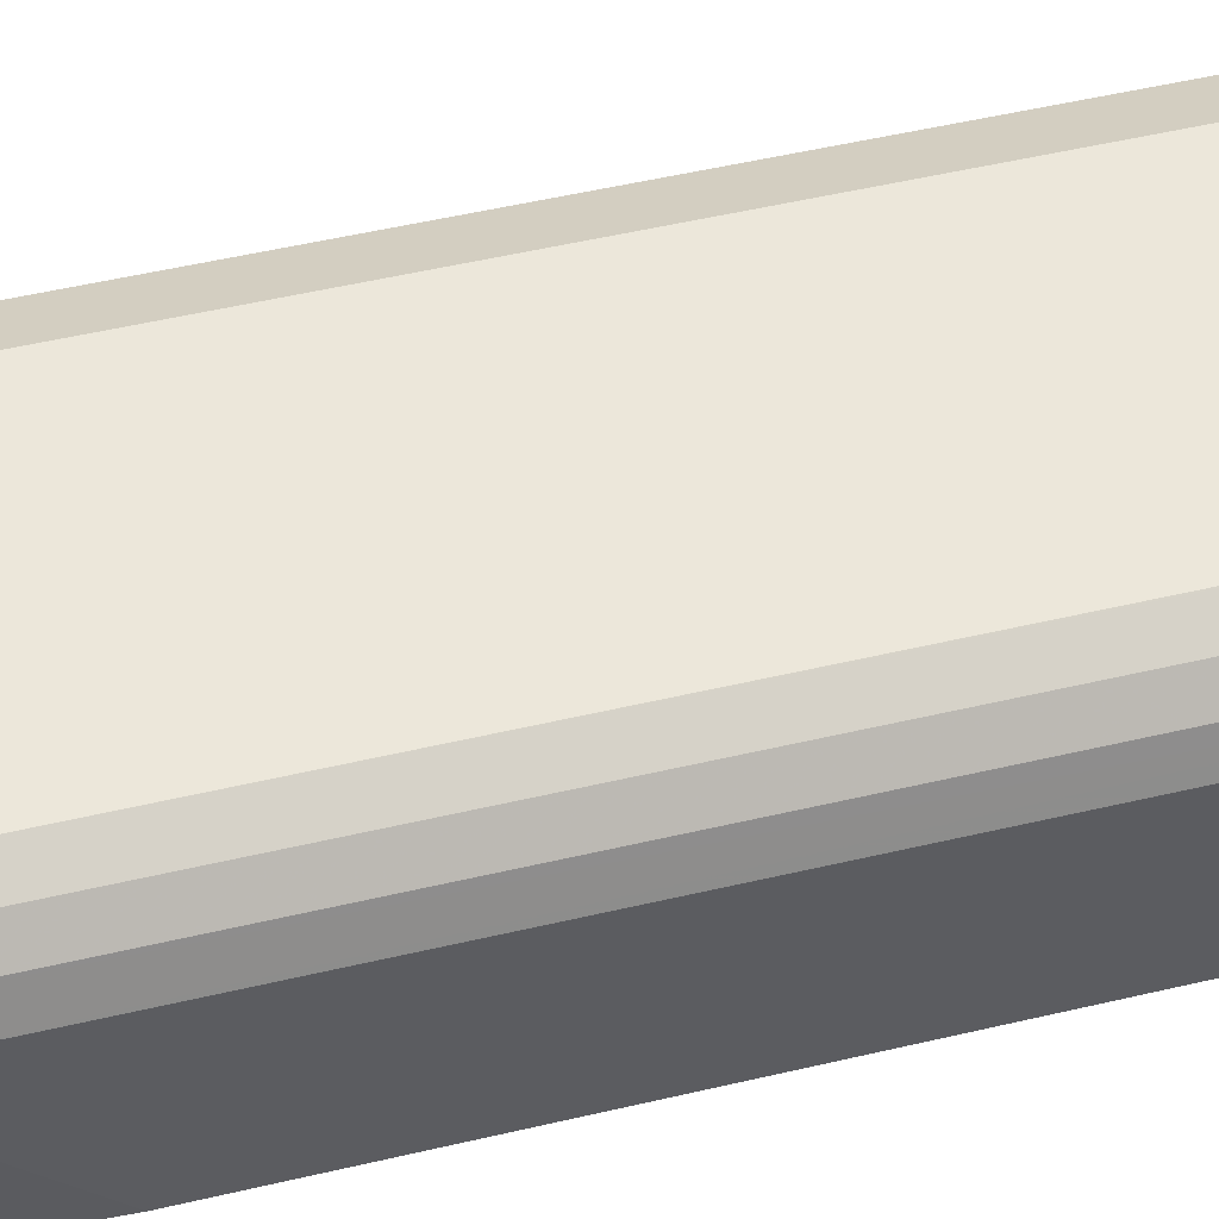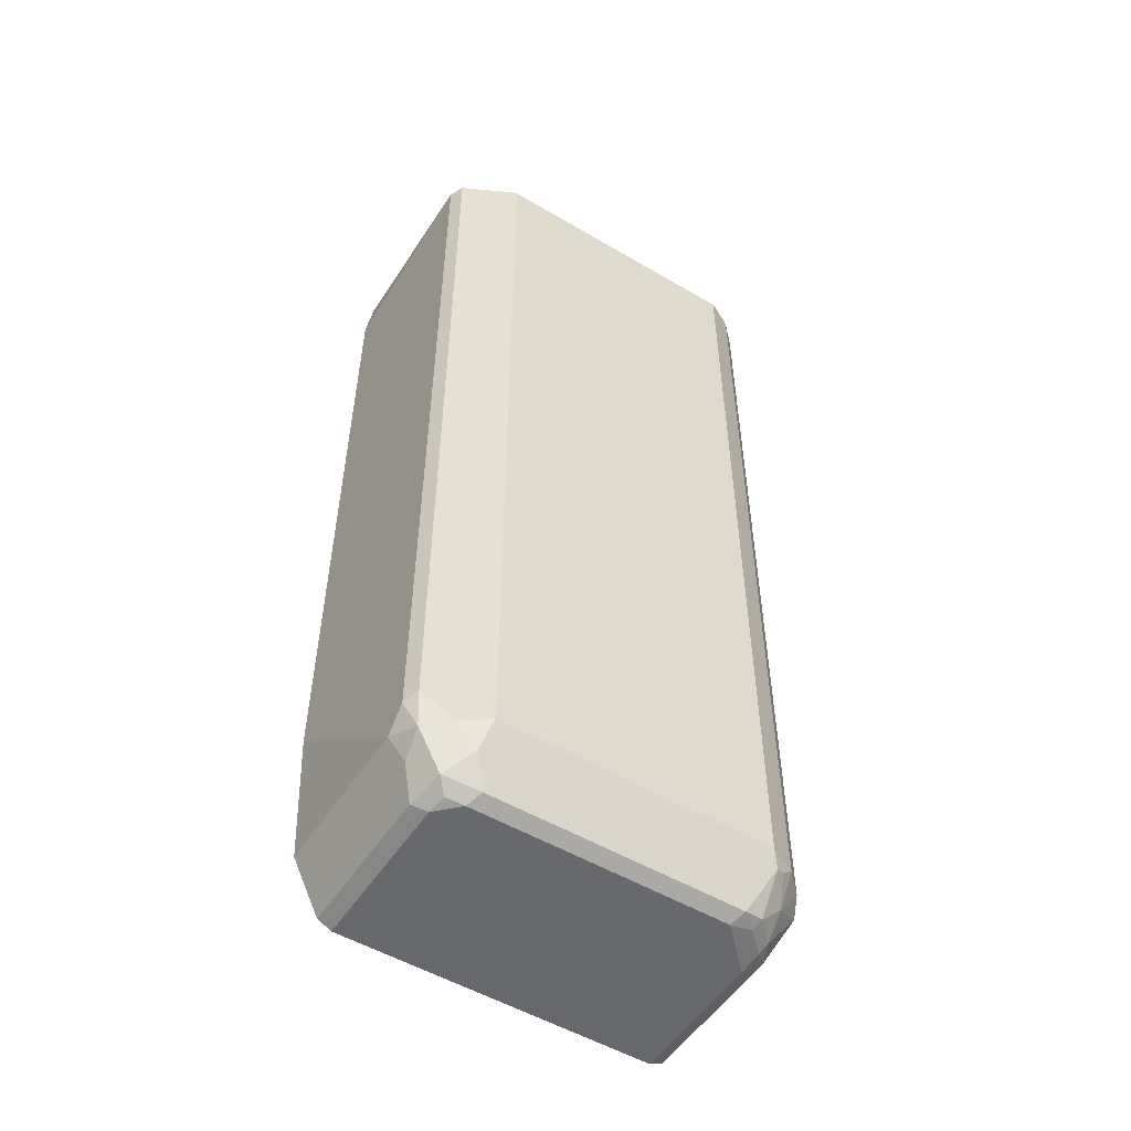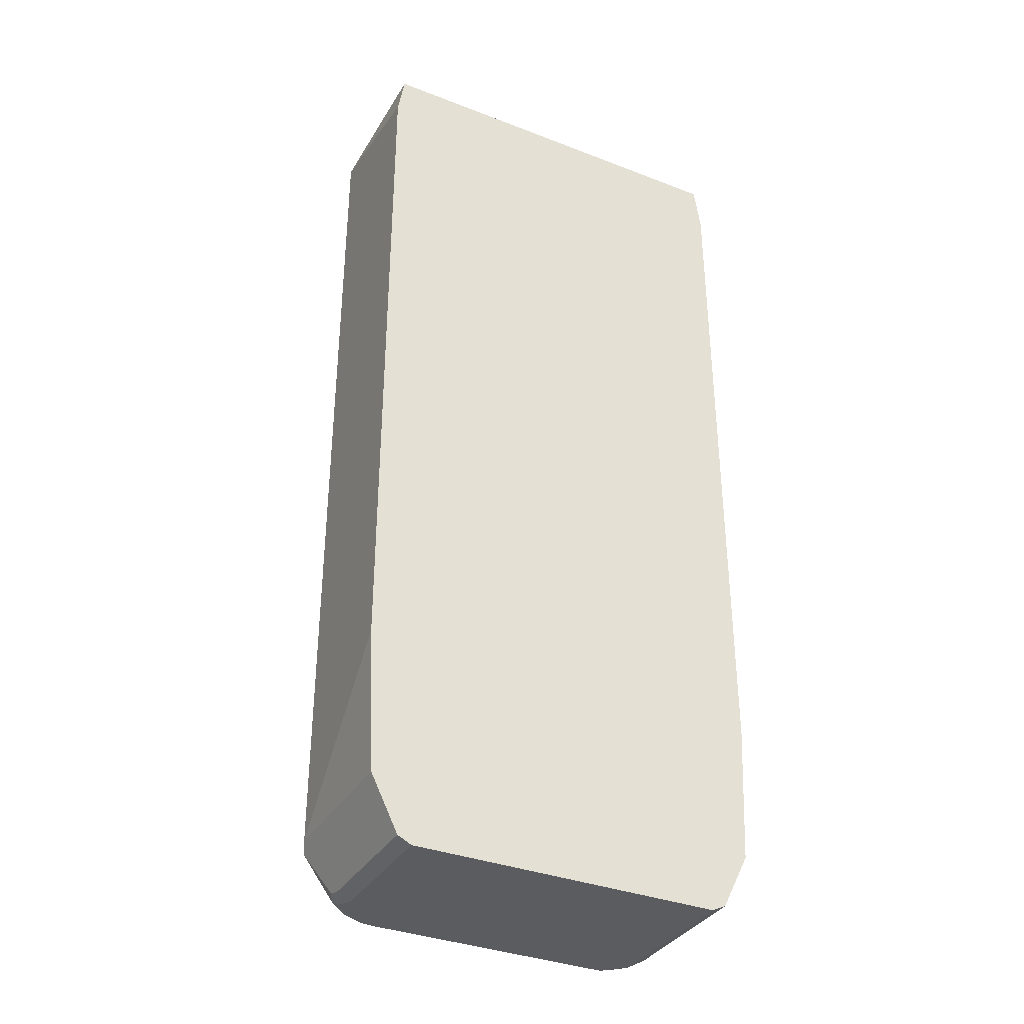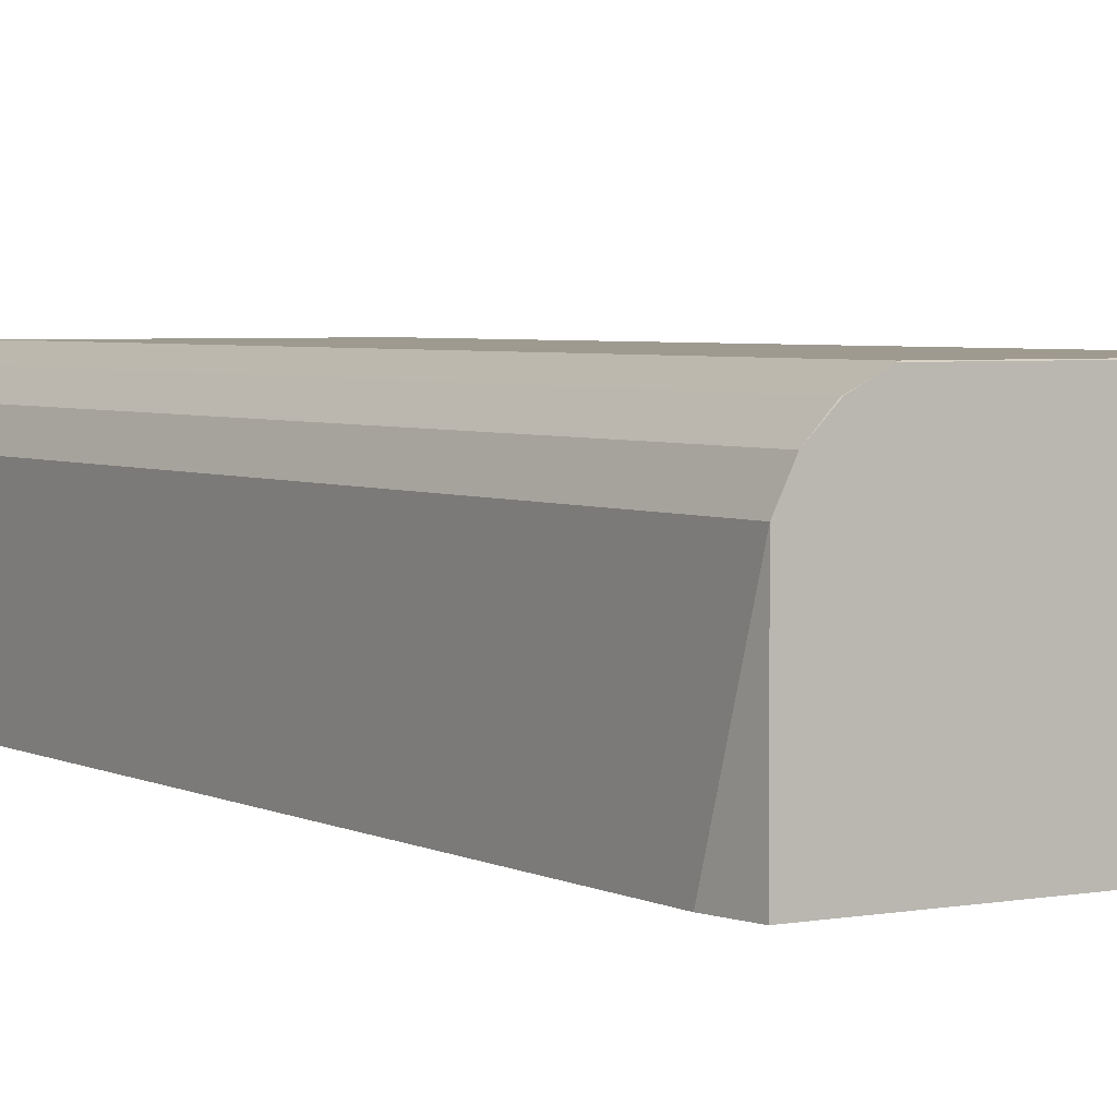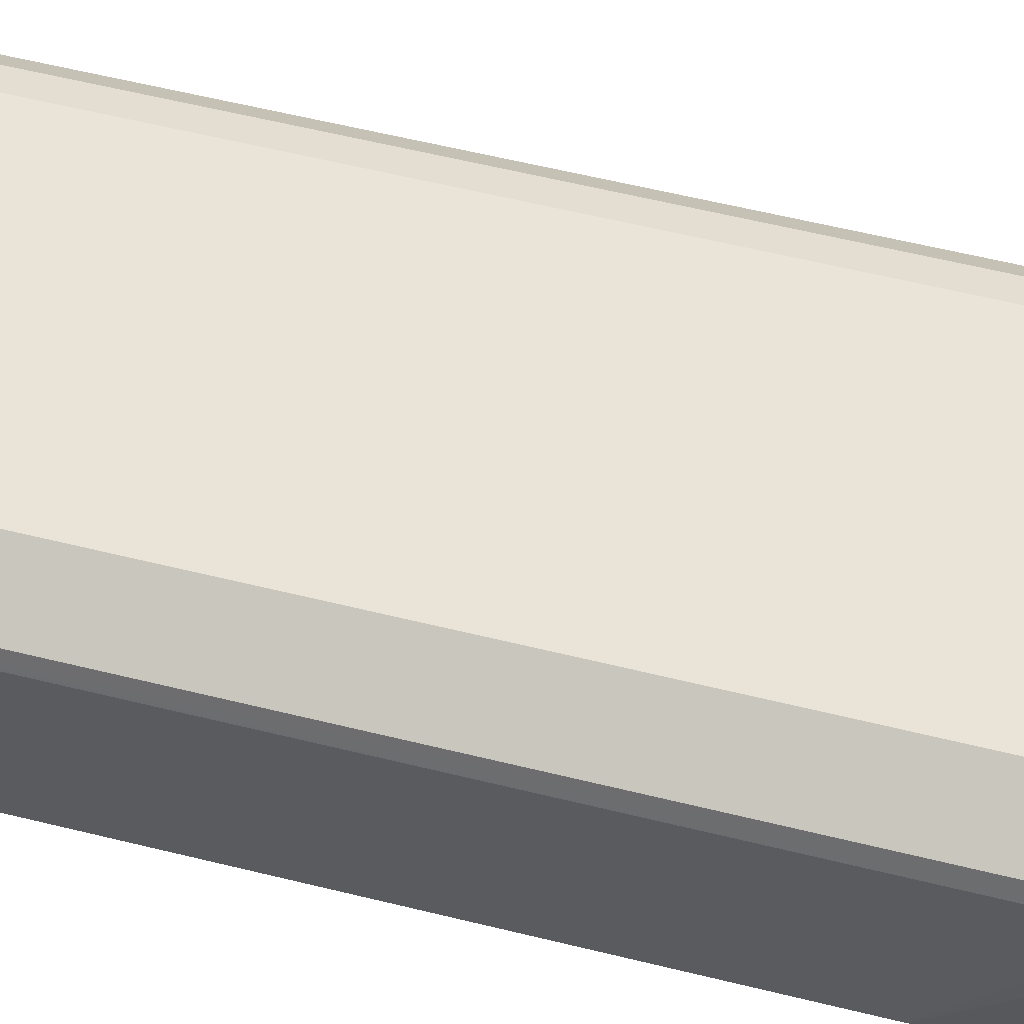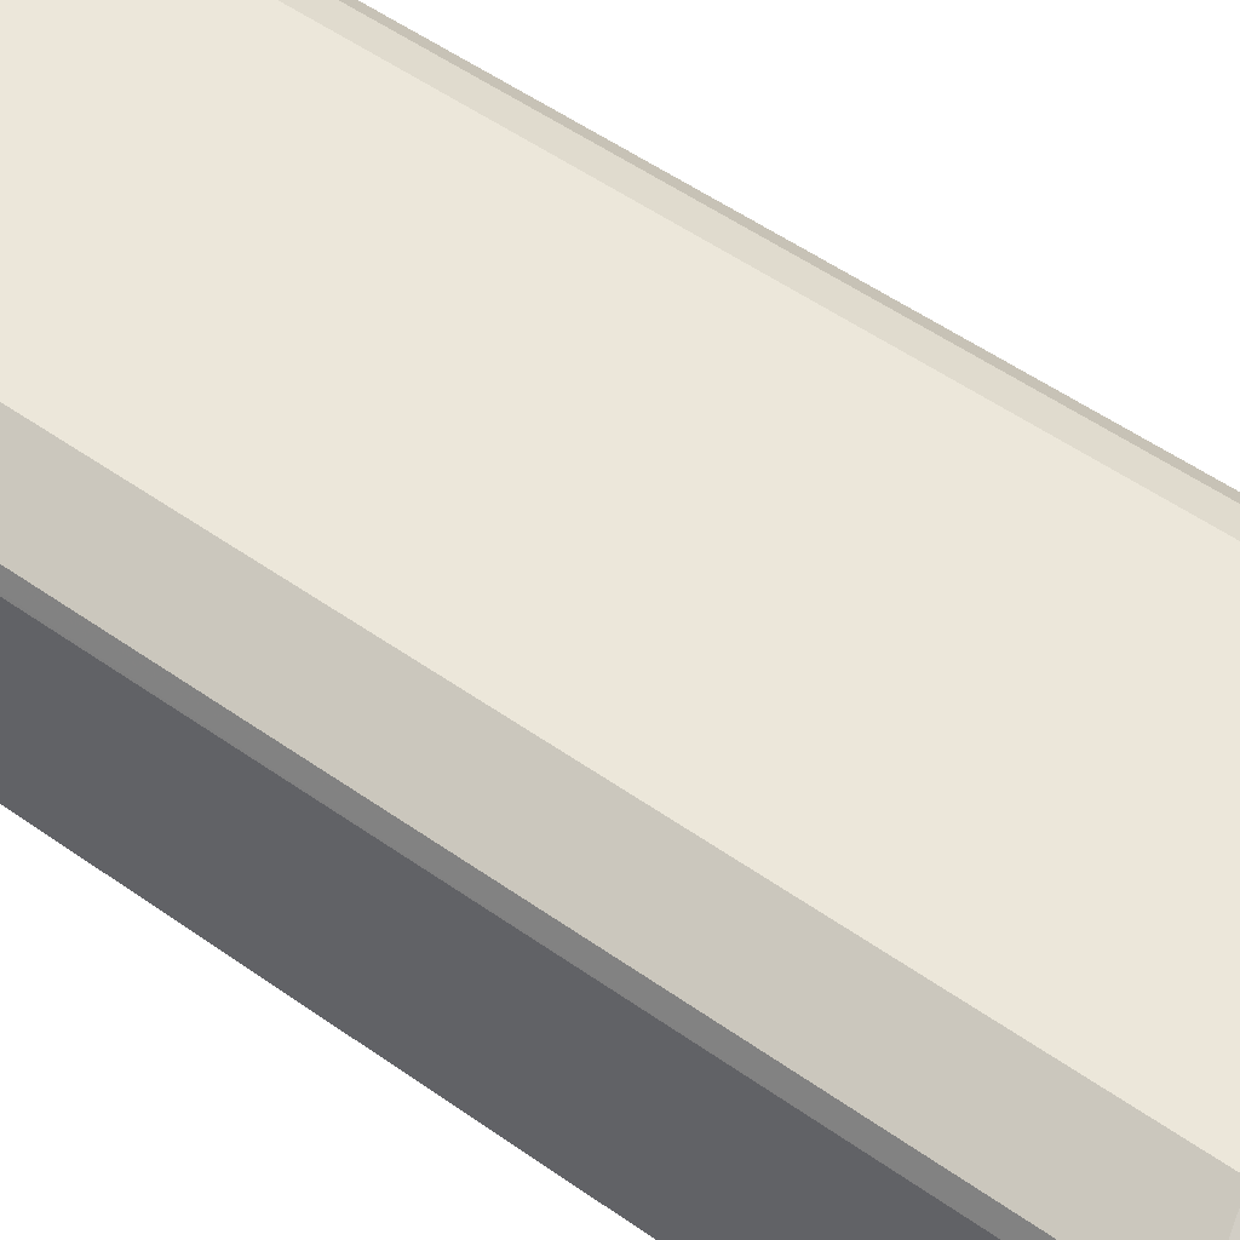
<metadata>
{"format":"obj","ext":"obj","renderer":"f3d","projection":"perspective","resolution":1024,"background":"white","views":[{"elev":52.8,"azim":-104.1,"up":"+Y"},{"elev":-52.7,"azim":147.7,"up":"+Z"},{"elev":-35.3,"azim":-27.1,"up":"+Z"},{"elev":3.8,"azim":-31.6,"up":"+Y"},{"elev":61.1,"azim":104.0,"up":"+Y"},{"elev":54.0,"azim":126.8,"up":"+Y"}]}
</metadata>
<code>
v 0.1428 0.3514 0.1316
v 0.1482 0.3514 0.1656
v 0.1482 0.4775 0.1656
v 0.1428 0.3514 -0.4282
v 0.461 0.3514 0.1656
v 0.1533 0.4878 0.1656
v 0.1482 0.4775 -0.5433
v 0.1482 0.3514 -0.5433
v 0.461 0.494 0.1656
v 0.4637 0.3514 0.1468
v 0.1592 0.4994 0.1656
v 0.1592 0.4994 -0.5433
v 0.1523 0.4857 -0.5515
v 0.1592 0.4775 -0.5653
v 0.1501 0.3514 -0.5471
v 0.46 0.4959 0.1656
v 0.4664 0.3514 0.1262
v 0.461 0.494 -0.5268
v 0.176 0.5159 0.1656
v 0.1757 0.5159 0.1646
v 0.1757 0.5159 -0.5433
v 0.177 0.5022 -0.568
v 0.1647 0.494 -0.5598
v 0.177 0.4857 -0.5845
v 0.1688 0.4693 -0.5845
v 0.1647 0.461 -0.5763
v 0.1647 0.3514 -0.5763
v 0.4555 0.5049 0.1656
v 0.4555 0.5049 -0.5213
v 0.4664 0.3514 -0.4337
v 0.461 0.4775 -0.5433
v 0.4583 0.4912 -0.5406
v 0.4528 0.5022 -0.5515
v 0.187 0.5216 0.1656
v 0.1866 0.5214 0.1646
v 0.1866 0.5214 -0.5433
v 0.1921 0.5214 -0.5543
v 0.1853 0.5186 -0.5515
v 0.1935 0.5022 -0.5845
v 0.1791 0.4775 -0.5886
v 0.1702 0.461 -0.5873
v 0.1702 0.3514 -0.5873
v 0.4465 0.5094 0.1656
v 0.4336 0.5159 -0.5488
v 0.461 0.3514 -0.5433
v 0.4582 0.3514 -0.5489
v 0.45 0.483 -0.5653
v 0.4446 0.4775 -0.5763
v 0.4363 0.4857 -0.5845
v 0.4336 0.4994 -0.5818
v 0.1966 0.5264 0.1656
v 0.1976 0.5269 -0.5433
v 0.2031 0.5159 -0.5653
v 0.2086 0.5049 -0.5873
v 0.1956 0.494 -0.5886
v 0.2141 0.494 -0.5927
v 0.1811 0.461 -0.5927
v 0.1811 0.3514 -0.5927
v 0.4226 0.5214 0.1656
v 0.4226 0.5214 -0.5378
v 0.4171 0.5159 -0.5653
v 0.4116 0.5269 -0.5433
v 0.45 0.3514 -0.5654
v 0.4446 0.3514 -0.5763
v 0.439 0.472 -0.5873
v 0.4281 0.4775 -0.5927
v 0.4253 0.4912 -0.59
v 0.4061 0.5049 -0.5873
v 0.4116 0.5264 0.1656
v 0.1976 0.5269 0.1646
v 0.4116 0.494 -0.5927
v 0.4281 0.3514 -0.5927
v 0.4116 0.5269 0.1646
v 0.4136 0.5259 0.1656
v 0.439 0.3514 -0.5873
f 35 51 36
f 37 62 61
f 34 51 35
f 36 52 37
f 36 51 52
f 37 52 62
f 37 61 53
f 41 57 58
f 37 54 39
f 39 54 55
f 40 55 56
f 40 56 57
f 40 57 41
f 33 50 44
f 37 53 54
f 33 49 50
f 24 40 25
f 33 47 48
f 41 58 42
f 24 55 40
f 25 40 41
f 25 41 42
f 69 74 73
f 25 42 27
f 25 27 26
f 28 29 43
f 29 33 44
f 29 44 43
f 30 45 31
f 31 45 46
f 31 46 47
f 31 47 33
f 31 33 32
f 33 48 49
f 43 44 60
f 65 72 66
f 44 50 61
f 53 61 68
f 53 68 54
f 54 68 71
f 54 71 56
f 54 56 55
f 56 71 66
f 56 66 72
f 56 72 58
f 56 58 57
f 59 73 74
f 59 60 62
f 59 62 73
f 65 75 72
f 66 71 67
f 24 39 55
f 52 73 62
f 43 60 59
f 52 70 73
f 51 73 70
f 44 61 62
f 44 62 60
f 46 63 48
f 46 48 47
f 48 64 75
f 48 75 65
f 48 65 49
f 48 63 64
f 49 65 66
f 49 66 67
f 49 67 50
f 50 67 71
f 50 71 68
f 50 68 61
f 51 69 73
f 51 70 52
f 22 37 39
f 20 36 21
f 22 24 23
f 2 5 9
f 2 9 16
f 2 16 28
f 2 28 43
f 2 43 59
f 2 59 74
f 1 5 2
f 2 74 69
f 2 51 34
f 2 34 19
f 2 19 11
f 2 11 6
f 2 6 3
f 3 6 7
f 2 69 51
f 1 10 5
f 1 17 10
f 1 30 17
f 22 38 37
f 1 2 3
f 1 3 7
f 1 7 4
f 1 8 15
f 1 15 27
f 1 27 42
f 1 42 58
f 1 58 72
f 1 72 75
f 1 75 64
f 1 64 63
f 1 63 46
f 1 46 45
f 1 45 30
f 4 7 8
f 5 10 9
f 1 4 8
f 6 12 7
f 15 26 27
f 16 18 29
f 16 29 28
f 18 30 31
f 18 31 32
f 18 32 33
f 14 26 15
f 18 33 29
f 20 34 35
f 20 35 36
f 21 36 37
f 21 38 22
f 22 39 24
f 6 11 12
f 19 34 20
f 14 25 26
f 21 37 38
f 13 24 25
f 13 25 14
f 7 13 14
f 7 14 15
f 7 15 8
f 9 10 17
f 9 17 30
f 9 30 18
f 7 12 13
f 11 19 20
f 11 20 21
f 11 21 12
f 12 21 22
f 12 22 23
f 13 23 24
f 9 18 16
f 12 23 13

</code>
